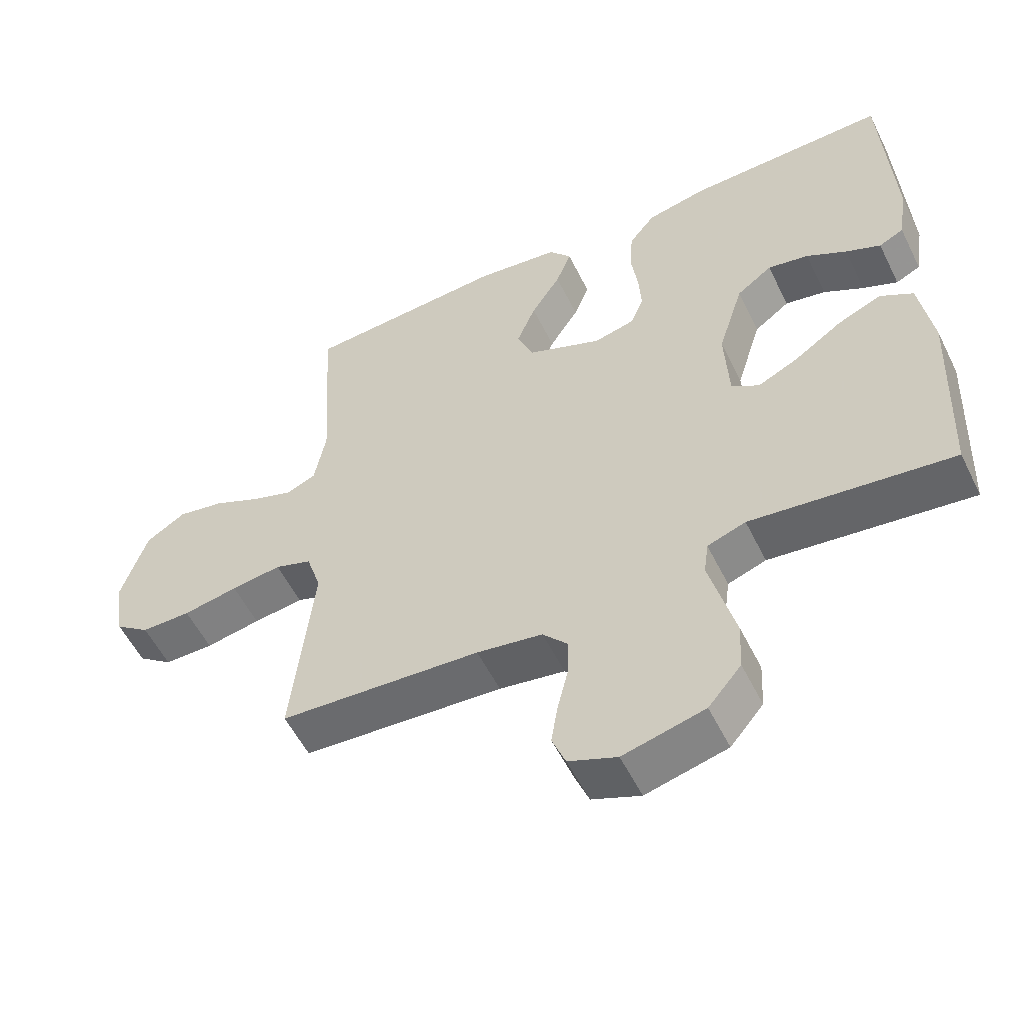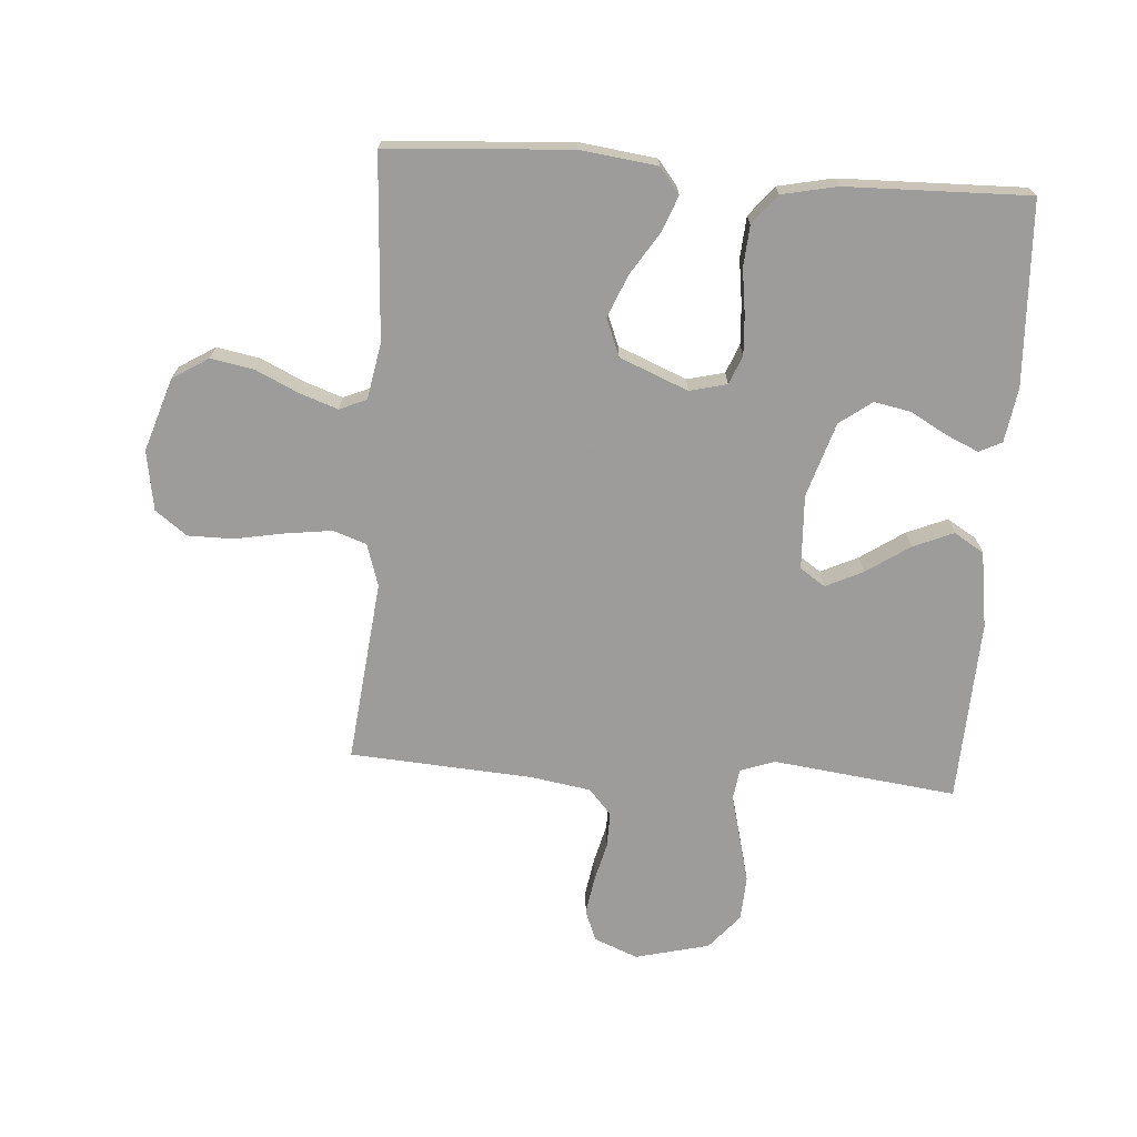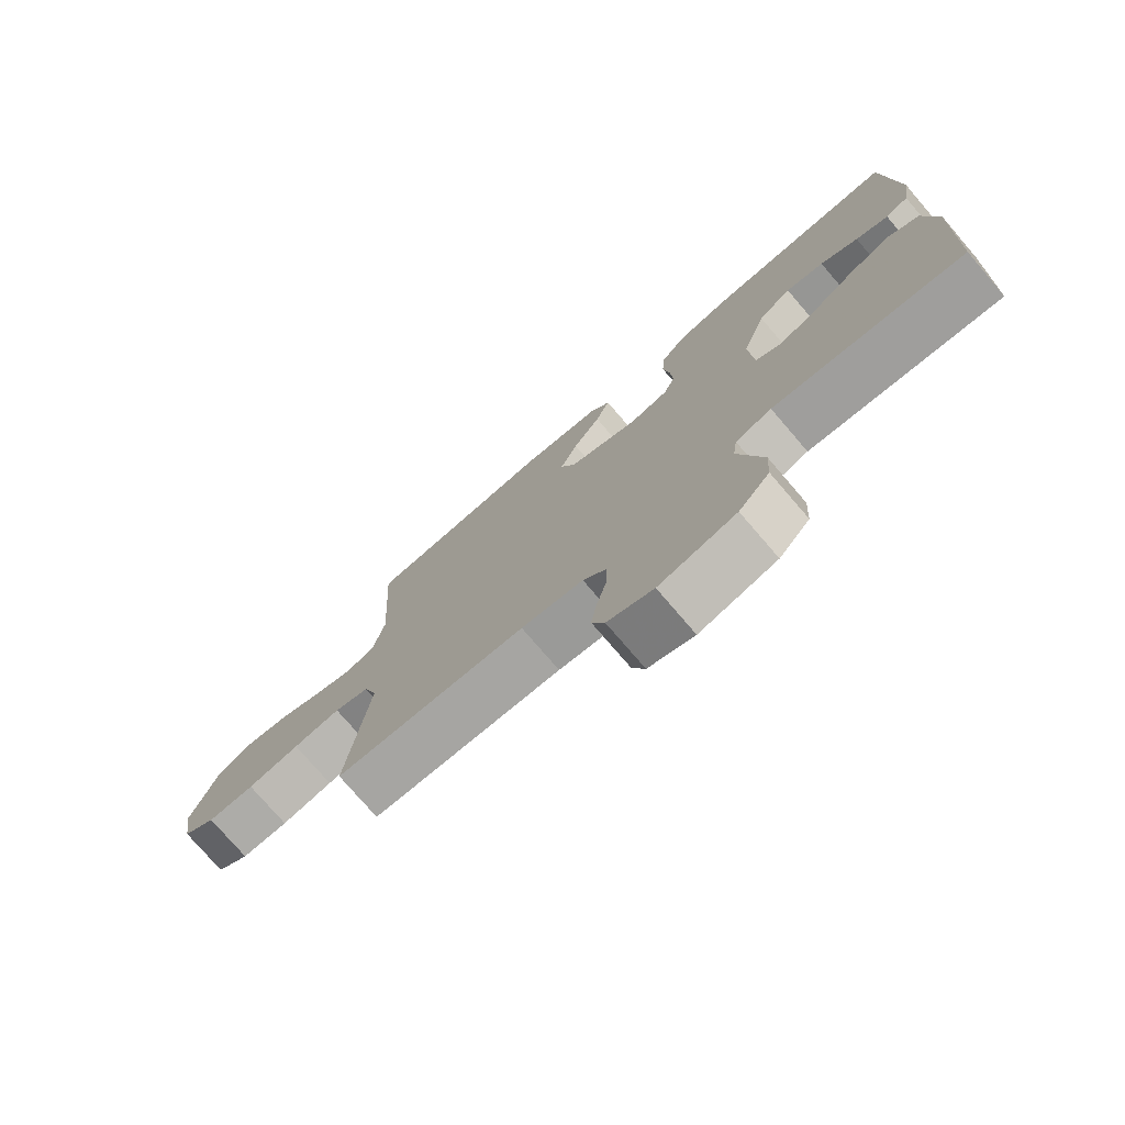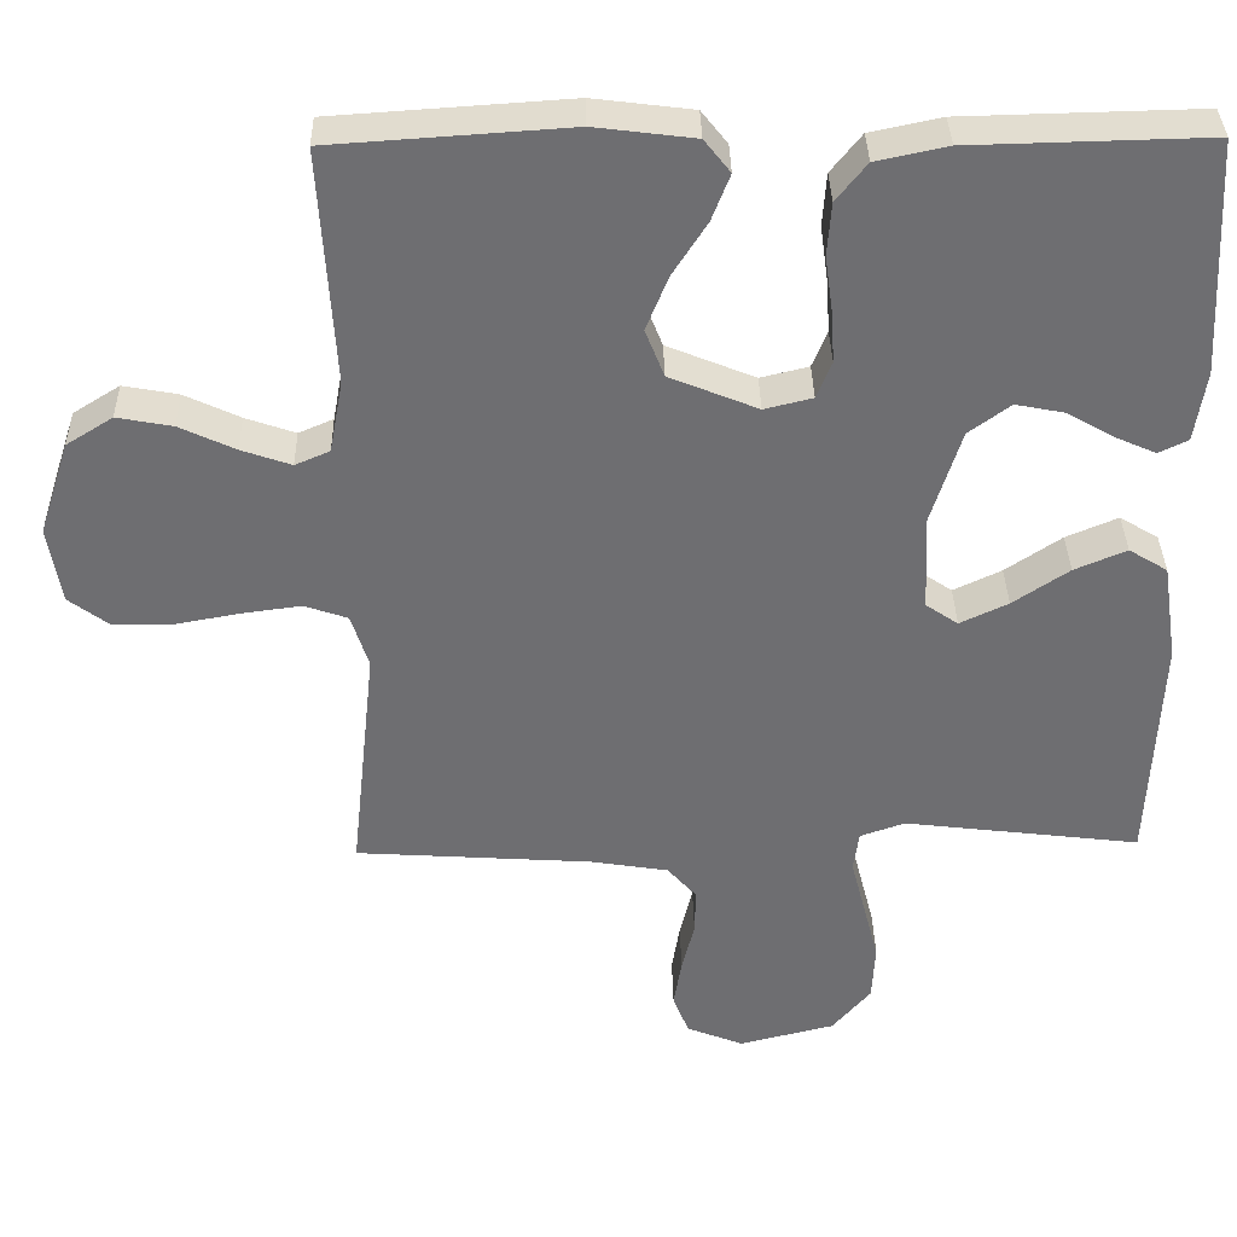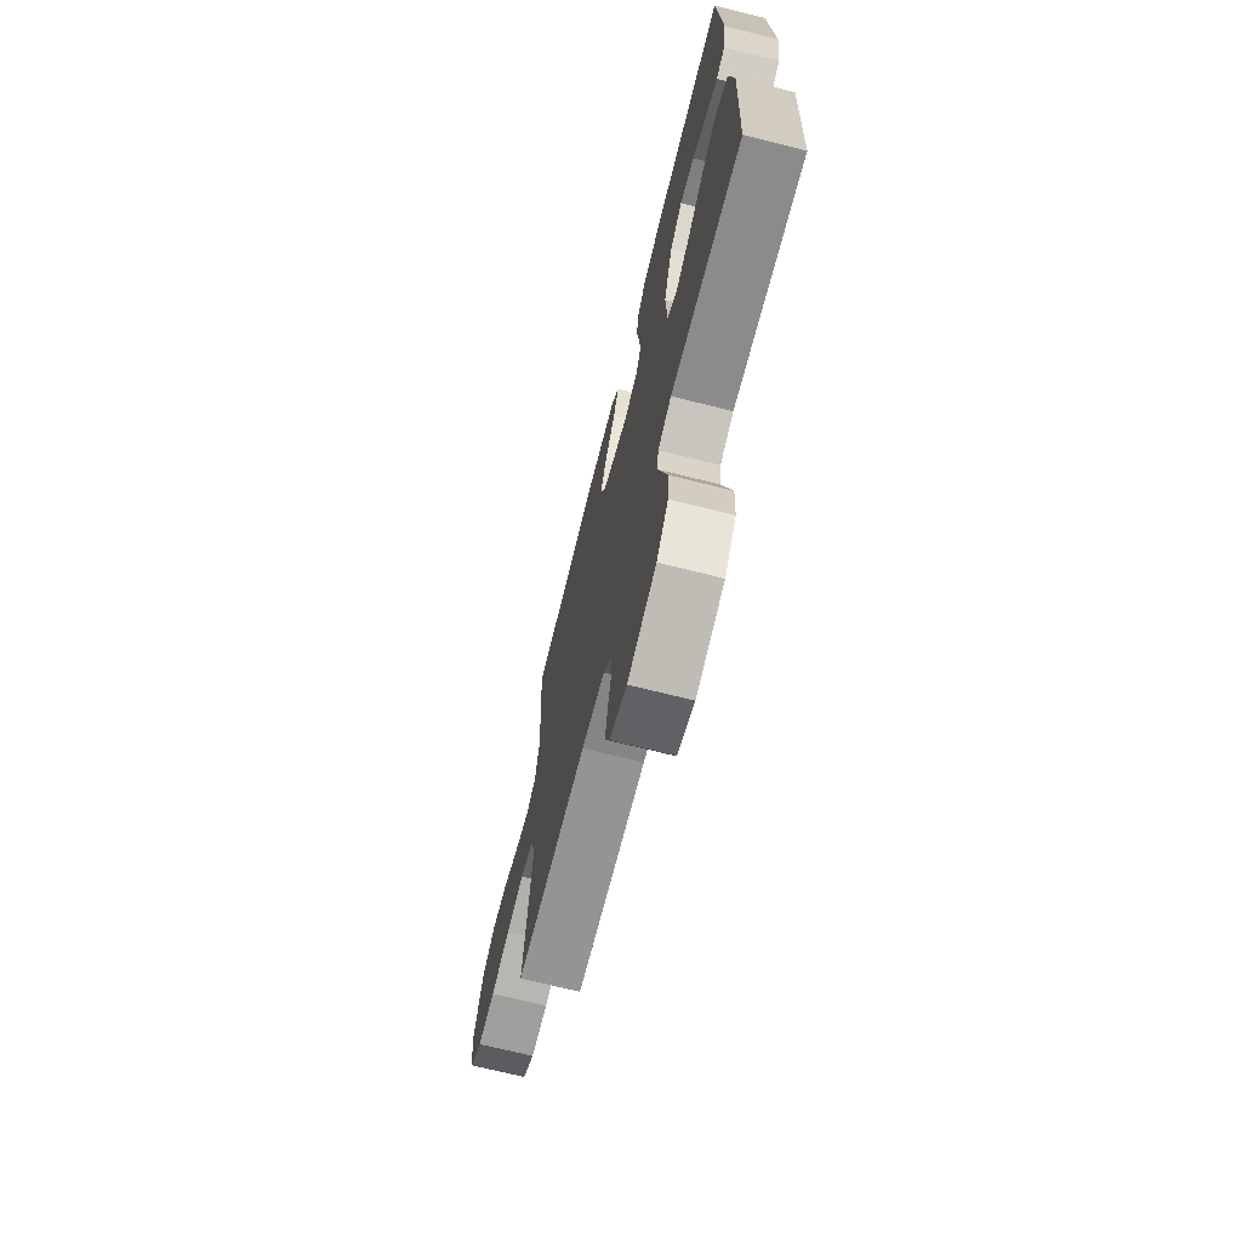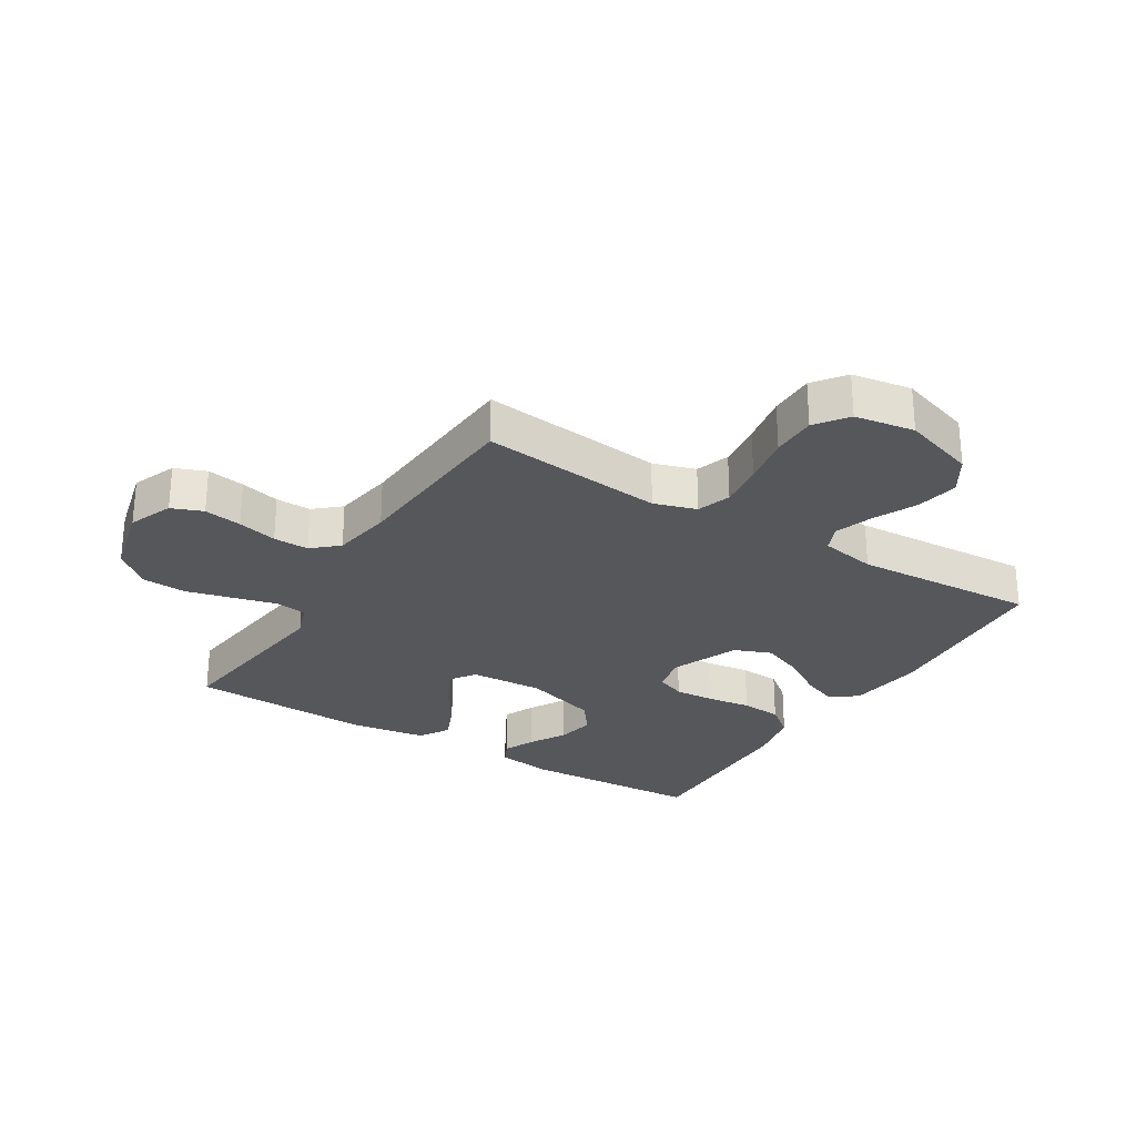
<metadata>
{"format":"obj","ext":"obj","renderer":"f3d","projection":"perspective","resolution":1024,"background":"white","views":[{"elev":-55.4,"azim":26.1,"up":"+Z"},{"elev":-70.3,"azim":-4.1,"up":"+Y"},{"elev":-76.6,"azim":40.7,"up":"+Z"},{"elev":35.7,"azim":-1.2,"up":"+Z"},{"elev":-71.0,"azim":76.0,"up":"+Z"},{"elev":-27.4,"azim":-121.7,"up":"+Y"}]}
</metadata>
<code>
v -0.5 0.07 -0.5
v -0.468 0.07 -0.2
v -0.49 0.07 -0.131
v -0.545 0.07 -0.112
v -0.62 0.07 -0.122
v -0.702 0.07 -0.137
v -0.776 0.07 -0.137
v -0.828 0.07 -0.098
v -0.844 0.07 0
v -0.805 0.07 0.12
v -0.746 0.07 0.157
v -0.676 0.07 0.144
v -0.606 0.07 0.111
v -0.543 0.07 0.089
v -0.499 0.07 0.108
v -0.482 0.07 0.2
v -0.5 0.07 0.5
v -0.2 0.07 0.52
v -0.074 0.07 0.504
v -0.041 0.07 0.462
v -0.064 0.07 0.403
v -0.108 0.07 0.334
v -0.136 0.07 0.265
v -0.112 0.07 0.204
v 0 0.07 0.158
v 0.061 0.07 0.173
v 0.08 0.07 0.22
v 0.076 0.07 0.285
v 0.066 0.07 0.358
v 0.071 0.07 0.425
v 0.11 0.07 0.474
v 0.2 0.07 0.493
v 0.5 0.07 0.5
v 0.515 0.07 0.2
v 0.501 0.07 0.11
v 0.464 0.07 0.092
v 0.412 0.07 0.115
v 0.352 0.07 0.149
v 0.291 0.07 0.161
v 0.238 0.07 0.122
v 0.2 0.07 0
v 0.206 0.07 -0.122
v 0.247 0.07 -0.15
v 0.308 0.07 -0.121
v 0.379 0.07 -0.073
v 0.445 0.07 -0.045
v 0.494 0.07 -0.075
v 0.513 0.07 -0.2
v 0.5 0.07 -0.5
v 0.2 0.07 -0.463
v 0.143 0.07 -0.483
v 0.136 0.07 -0.534
v 0.154 0.07 -0.604
v 0.174 0.07 -0.682
v 0.17 0.07 -0.755
v 0.121 0.07 -0.813
v 0 0.07 -0.843
v -0.072 0.07 -0.814
v -0.092 0.07 -0.763
v -0.082 0.07 -0.701
v -0.066 0.07 -0.636
v -0.065 0.07 -0.578
v -0.102 0.07 -0.536
v -0.2 0.07 -0.52
v -0.5 0 -0.5
v -0.468 0 -0.2
v -0.49 0 -0.131
v -0.545 0 -0.112
v -0.62 0 -0.122
v -0.702 0 -0.137
v -0.776 0 -0.137
v -0.828 0 -0.098
v -0.844 0 0
v -0.805 0 0.12
v -0.746 0 0.157
v -0.676 0 0.144
v -0.606 0 0.111
v -0.543 0 0.089
v -0.499 0 0.108
v -0.482 0 0.2
v -0.5 0 0.5
v -0.2 0 0.52
v -0.074 0 0.504
v -0.041 0 0.462
v -0.064 0 0.403
v -0.108 0 0.334
v -0.136 0 0.265
v -0.112 0 0.204
v 0 0 0.158
v 0.061 0 0.173
v 0.08 0 0.22
v 0.076 0 0.285
v 0.066 0 0.358
v 0.071 0 0.425
v 0.11 0 0.474
v 0.2 0 0.493
v 0.5 0 0.5
v 0.515 0 0.2
v 0.501 0 0.11
v 0.464 0 0.092
v 0.412 0 0.115
v 0.352 0 0.149
v 0.291 0 0.161
v 0.238 0 0.122
v 0.2 0 0
v 0.206 0 -0.122
v 0.247 0 -0.15
v 0.308 0 -0.121
v 0.379 0 -0.073
v 0.445 0 -0.045
v 0.494 0 -0.075
v 0.513 0 -0.2
v 0.5 0 -0.5
v 0.2 0 -0.463
v 0.143 0 -0.483
v 0.136 0 -0.534
v 0.154 0 -0.604
v 0.174 0 -0.682
v 0.17 0 -0.755
v 0.121 0 -0.813
v 0 0 -0.843
v -0.072 0 -0.814
v -0.092 0 -0.763
v -0.082 0 -0.701
v -0.066 0 -0.636
v -0.065 0 -0.578
v -0.102 0 -0.536
v -0.2 0 -0.52
f 58 59 60 61
f 56 57 58 61
f 56 61 62
f 55 56 62
f 52 53 54 55
f 52 55 62 63
f 47 48 49 50
f 47 50 51
f 44 45 46 47
f 43 44 47 51
f 42 43 51
f 41 42 51
f 35 36 37 38
f 33 34 35 38
f 33 38 39
f 32 33 39 40
f 28 29 30 31
f 27 28 31 32
f 26 27 32 40
f 19 20 21 22
f 19 22 23
f 16 17 18 19
f 15 16 19 23
f 10 11 12 13
f 10 13 14
f 9 10 14
f 8 9 14
f 5 6 7 8
f 4 5 8 14
f 3 4 14 15
f 64 1 2
f 41 51 52 63
f 25 26 40 41
f 24 25 41 63
f 23 24 63 64
f 15 23 64
f 2 3 15 64
f 125 124 123 122
f 125 122 121 120
f 126 125 120
f 126 120 119
f 119 118 117 116
f 127 126 119 116
f 114 113 112 111
f 115 114 111
f 111 110 109 108
f 115 111 108 107
f 115 107 106
f 115 106 105
f 102 101 100 99
f 102 99 98 97
f 103 102 97
f 104 103 97 96
f 95 94 93 92
f 96 95 92 91
f 104 96 91 90
f 86 85 84 83
f 87 86 83
f 83 82 81 80
f 87 83 80 79
f 77 76 75 74
f 78 77 74
f 78 74 73
f 78 73 72
f 72 71 70 69
f 78 72 69 68
f 79 78 68 67
f 66 65 128
f 127 116 115 105
f 105 104 90 89
f 127 105 89 88
f 128 127 88 87
f 128 87 79
f 128 79 67 66
f 1 65 66 2
f 2 66 67 3
f 3 67 68 4
f 4 68 69 5
f 5 69 70 6
f 6 70 71 7
f 7 71 72 8
f 8 72 73 9
f 9 73 74 10
f 10 74 75 11
f 11 75 76 12
f 12 76 77 13
f 13 77 78 14
f 14 78 79 15
f 15 79 80 16
f 16 80 81 17
f 17 81 82 18
f 18 82 83 19
f 19 83 84 20
f 20 84 85 21
f 21 85 86 22
f 22 86 87 23
f 23 87 88 24
f 24 88 89 25
f 25 89 90 26
f 26 90 91 27
f 27 91 92 28
f 28 92 93 29
f 29 93 94 30
f 30 94 95 31
f 31 95 96 32
f 32 96 97 33
f 33 97 98 34
f 34 98 99 35
f 35 99 100 36
f 36 100 101 37
f 37 101 102 38
f 38 102 103 39
f 39 103 104 40
f 40 104 105 41
f 41 105 106 42
f 42 106 107 43
f 43 107 108 44
f 44 108 109 45
f 45 109 110 46
f 46 110 111 47
f 47 111 112 48
f 48 112 113 49
f 49 113 114 50
f 50 114 115 51
f 51 115 116 52
f 52 116 117 53
f 53 117 118 54
f 54 118 119 55
f 55 119 120 56
f 56 120 121 57
f 57 121 122 58
f 58 122 123 59
f 59 123 124 60
f 60 124 125 61
f 61 125 126 62
f 62 126 127 63
f 63 127 128 64
f 64 128 65 1

</code>
